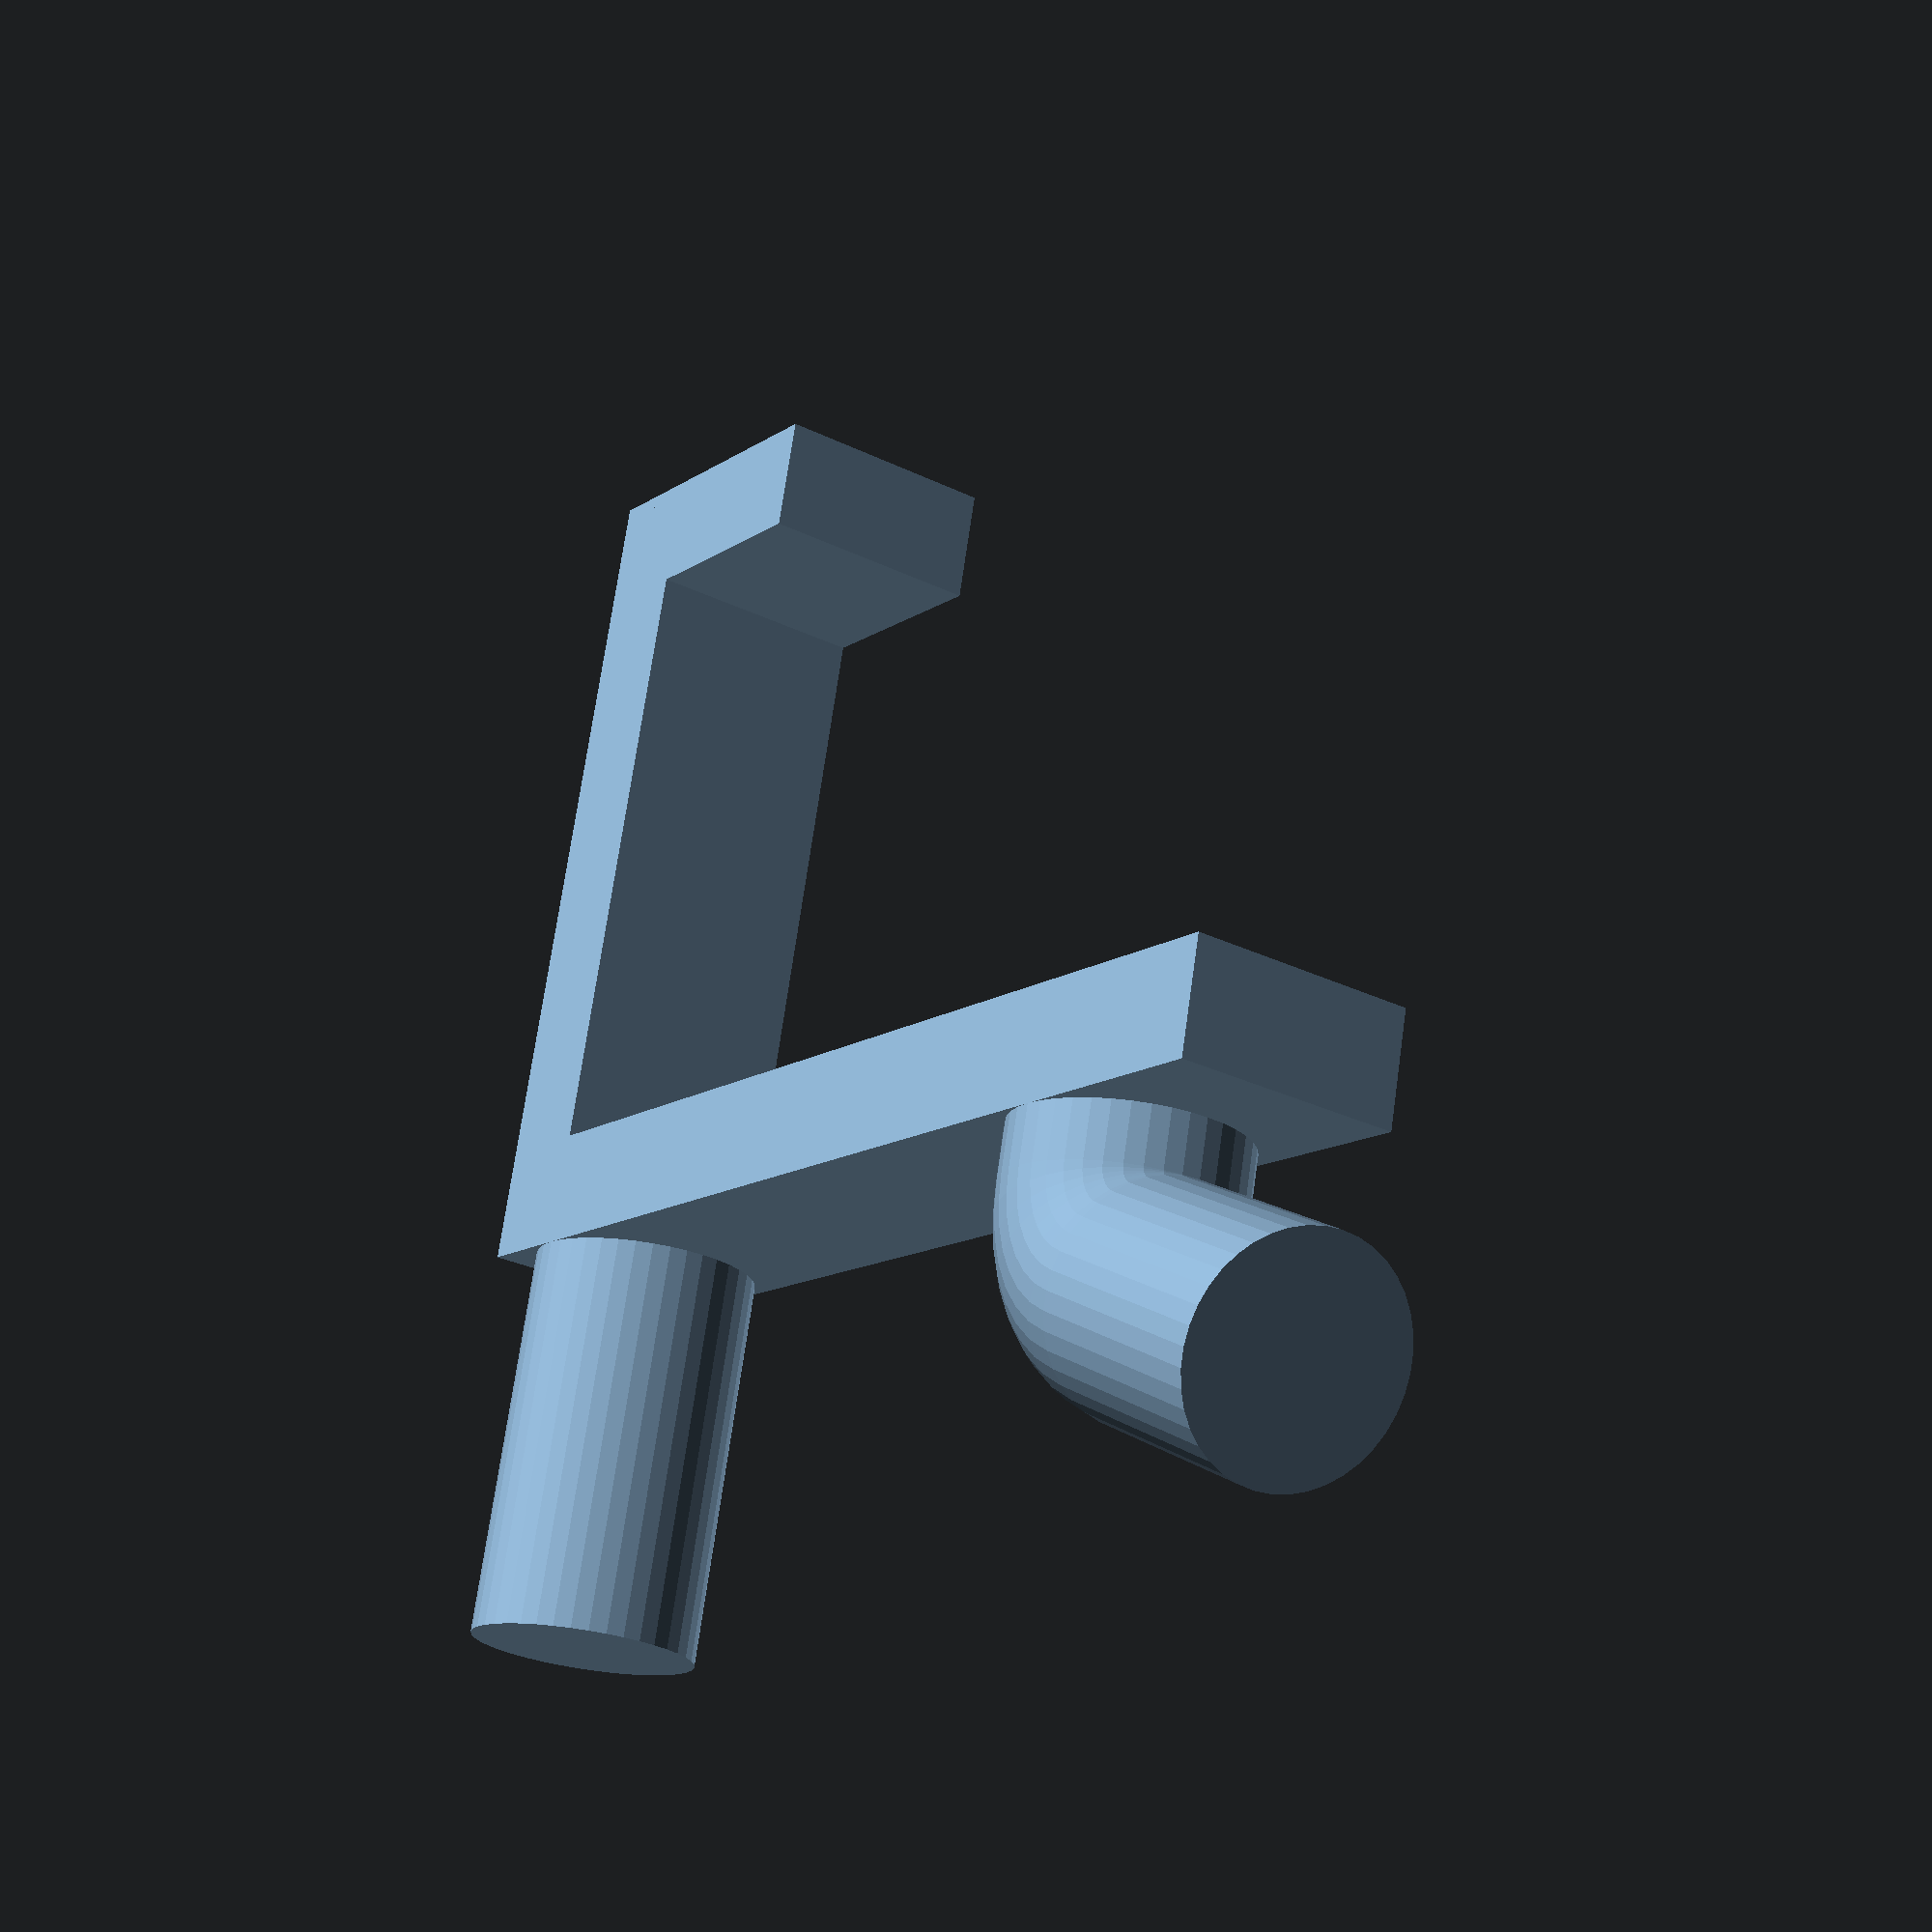
<openscad>
// preview[view:south east, tilt:top]

// degrees - This angles the point from straight out to straight up.
BendAngle = 90; //[0:90]

// millimeters - This defines the radius of the bend from the shank (the wall) to the point.
BendRadius = 10; //[0:100]

// millimeters - Not a true gape (gap), this is the distance from the shank (the wall) to the bend in the hook.
Gape = 10; //[0:100]

// millimeters - The throat (bite) is the measure in millimeters from the lowest point in the gape(gap)to the height of the point.
Throat = 10; //[0:100]

// Circle/Sphere resolution
$fn = 40;

// millimeters - The peg board thickness
pbt = 1;

// millimeters - The hole spacing
hs = 15;

// millimeters - The hole diameter
hd = 5 - 1;

// millimeters - The hole radius, half the diameter.
hr = hd/2;

distanceToWall = 12;

plateLength = hs+hd+hr;

module bentZylinder(angle, thickness, outerRadius) {
        // torus
        rotate_extrude(angle=angle, convexity=10)
            translate([outerRadius,0,0])
                circle(thickness, center=true);
}

module upperPegboardAnchor() {
            rotate([90,0,0])
                cylinder(h=pbt, r=hr);
        
        
        translate([-hr,-pbt,0])
            union() {
        translate([0,0,0])
            rotate([0,0,-70])
                bentZylinder(70, hr, hr);
    
    radius = hr;
    
    angleCorrectionY = sin(70) * radius;
    angleCorrectionX = sqrt(pow(radius,2) - pow(angleCorrectionY,2));
    
    
    translate([angleCorrectionX,-angleCorrectionY,0])
        rotate([0,0,20])
        translate([-hd/2,0,0])
        rotate([0,90,0])
            cylinder(r=hr, h=hd, center=true);
            }
}

module PegBoardAnchor() {
    plateThickness = 2;
    
    union() {
        // Upper pegboard anchor to wall
        /*translate([hd-min(distanceToWall,10-hr),0,hr])
            rotate([0,180,180])
                //difference() {
                    // torus
                    rotate_extrude(angle=80, convexity=10)
                        translate([min(distanceToWall,10-hr),0,0])
                        circle(hr, center=true);
                    
                    //translate([hr,0,0])
                    //    cube(hr);
                //}
        */
    
        translate([hd,0,hr])
            upperPegboardAnchor();
        
        // The shank of the hook
        cube([plateLength,plateThickness,hd]);

        // Lower pegboard anchor to wall
        translate([hs+hd,0,hr])
            rotate([0,-90,90])
                cylinder(h=min(distanceToWall/2+pbt, 10), r=hr);

    }
}

module FrontHook() {
    cube([2,15,hd]);
    translate([-hd,15-2,0])
        cube([5,2,hd]);
}

module PegBoardHook(gape, throat, bendRadius, bendAngle, center=false) {
    pbaX = hs+pbt+hd+hr+hr/2;
    pbaY = pbt+hd+hr;
    
    partX = pbaX + max(pbaX,throat+hd+hr/2) - pbaX;
    partY = pbaY + gape + hd;
    
    offsetX = center ? (-partX/2 - (throat > pbaX ? pbaX-throat-hd-hr/2 : 0)) : 0;
    offsetY = center ? (-partY/2) : 0;
        
    //translate([offsetX,offsetY,0])
        union() {
            PegBoardAnchor();
            
            translate([plateLength-2,0,0])
                FrontHook();
        }
}


/*pegHoleDiameterInMillimeters = 5;
pegHoleRadius = (pegHoleDiameterInMillimeters - 1) / 2;
pegBoardDistanceToWallInMillimeters = 13;
hiddenHolderLength = pegBoardDistanceToWallInMillimeters / 2;


cylinder(h=hiddenHolderLength, radius=pegHoleRadius);
*/
//render()
    PegBoardHook(Gape, Throat, BendRadius, BendAngle, true);


</openscad>
<views>
elev=210.1 azim=166.0 roll=305.2 proj=p view=wireframe
</views>
